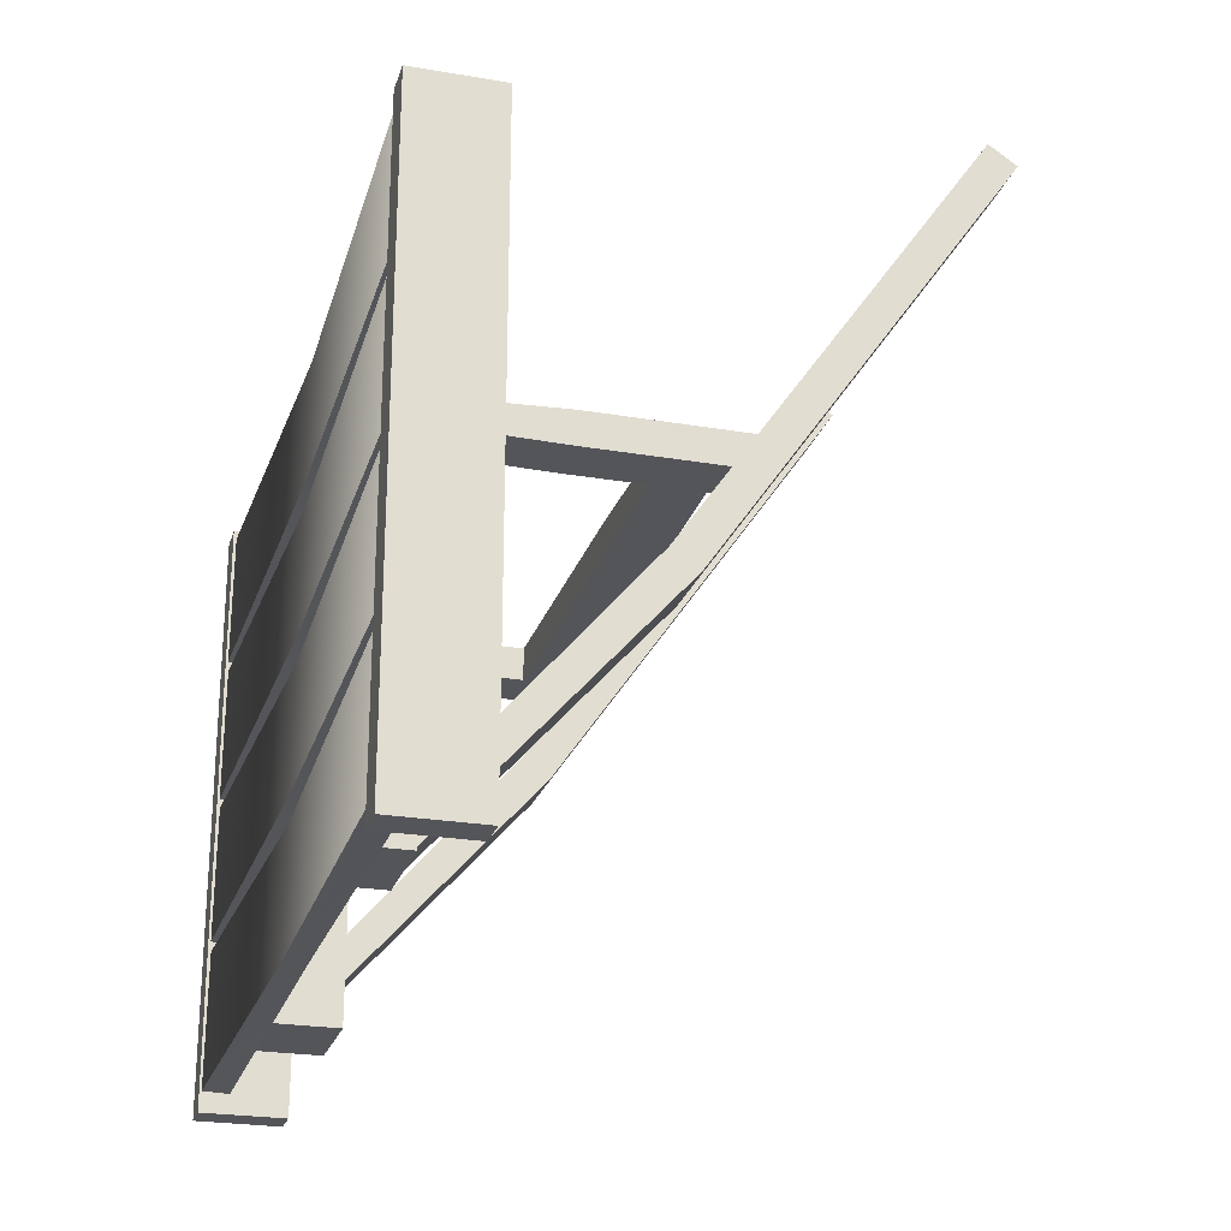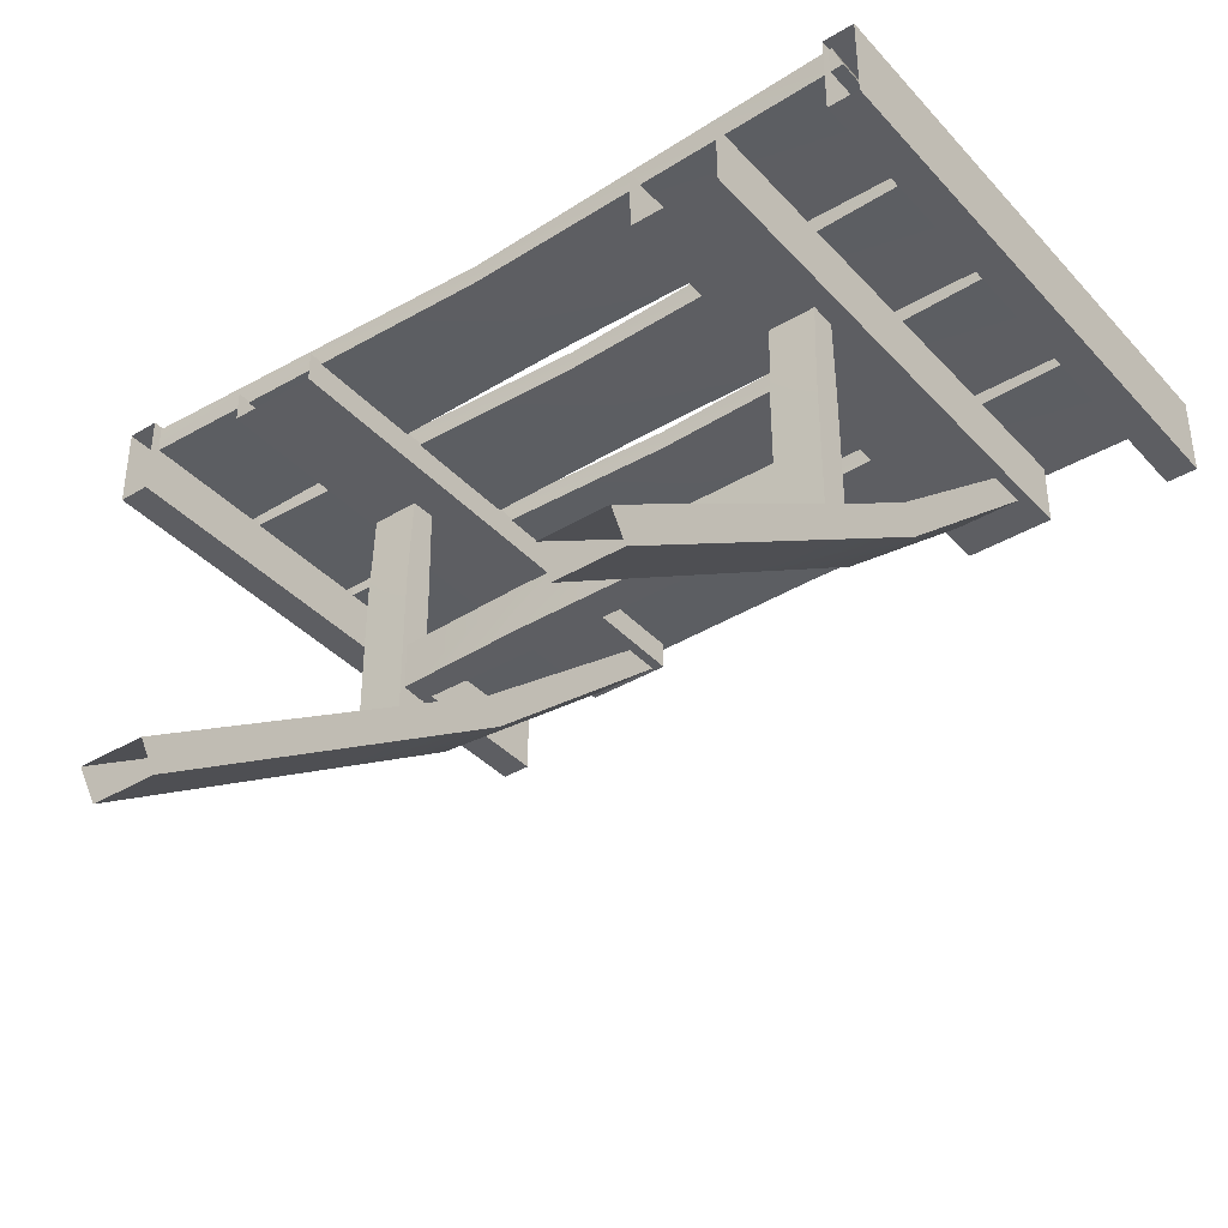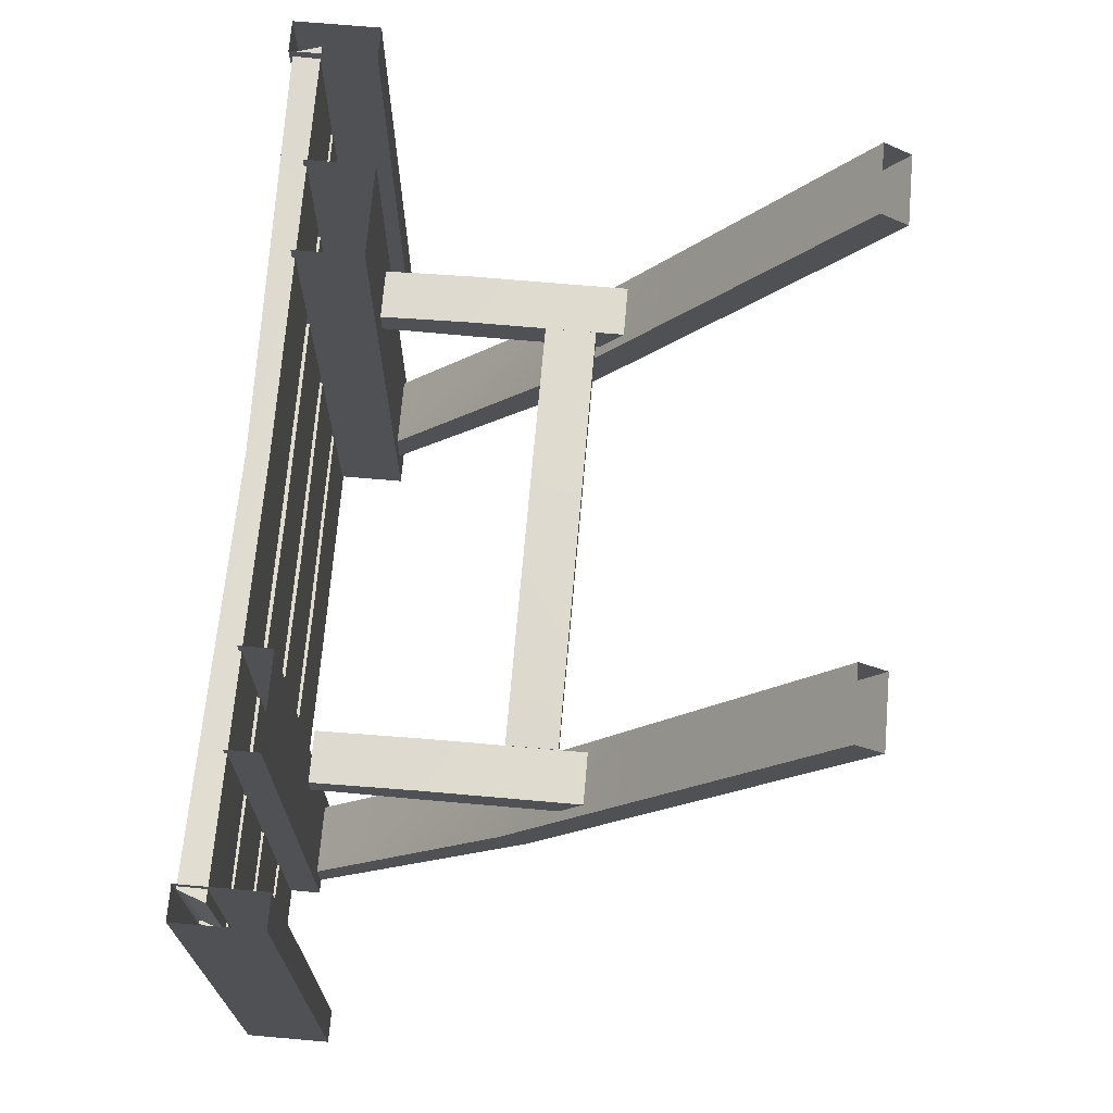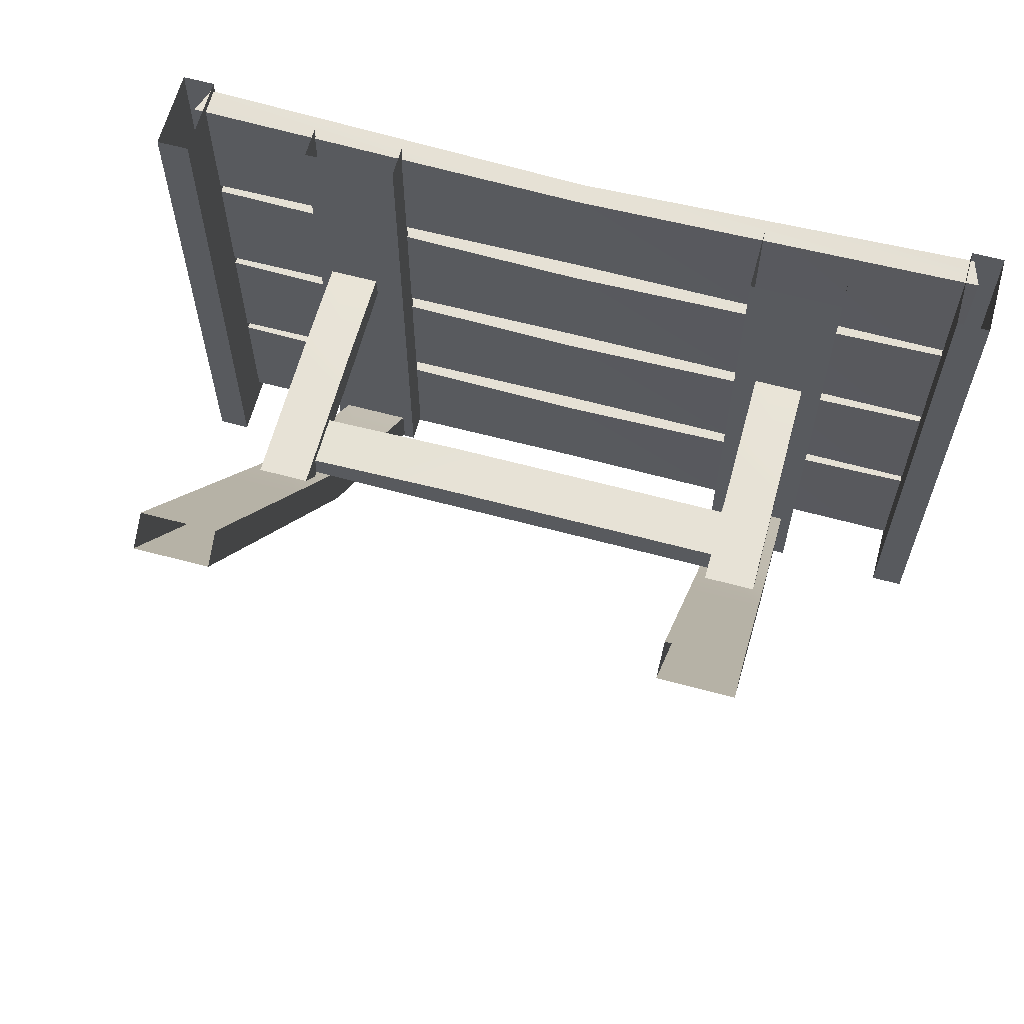
<metadata>
{"format":"obj","ext":"obj","renderer":"f3d","projection":"perspective","resolution":1024,"background":"white","views":[{"elev":-24.2,"azim":-105.8,"up":"+Z"},{"elev":-38.3,"azim":37.2,"up":"+Y"},{"elev":70.4,"azim":-85.0,"up":"+Z"},{"elev":63.6,"azim":15.1,"up":"+Z"}]}
</metadata>
<code>
g kout_platform01
v -130.2 179.7 -110.4
v -120.4 179.7 -110.4
v -120.4 154.2 -110.4
v -130.2 154.2 -110.4
v -130.2 179.7 -110.4
v -130.2 179.7 -43.9
v -120.4 179.7 -43.9
v -120.4 179.7 -110.4
v -130.2 179.7 5.942
v -120.4 179.7 5.942
v -130.2 179.7 69.69
v -120.4 179.7 69.69
v -120.4 179.7 -110.4
v -120.4 179.7 -43.9
v -120.4 154.2 -43.9
v -120.4 154.2 -110.4
v -120.4 179.7 5.942
v -120.4 154.2 5.942
v -120.4 179.7 69.69
v -120.4 154.2 69.69
v -120.4 154.2 -110.4
v -120.4 154.2 -43.9
v -130.2 154.2 -43.9
v -130.2 154.2 -110.4
v -120.4 154.2 5.942
v -130.2 154.2 5.942
v -120.4 154.2 69.69
v -130.2 154.2 69.69
v -130.2 154.2 -110.4
v -130.2 154.2 -43.9
v -130.2 179.7 -43.9
v -130.2 179.7 -110.4
v -130.2 154.2 5.942
v -130.2 179.7 5.942
v -130.2 154.2 69.69
v -130.2 179.7 69.69
v 121.6 178.8 -63.58
v 120.7 179 -104.3
v 0.1991 177 -102.4
v 0.199 177 -66.9
v 0.199 177 -66.9
v 0.1988 170.4 -66.9
v 124.4 170.8 -63.91
v 121.6 178.8 -63.58
v 121.6 178.8 -63.58
v 124.4 170.8 -63.91
v 123.6 171.1 -104.6
v 120.7 179 -104.3
v -120.3 179 -104.3
v -123.2 171.1 -104.6
v -124 170.8 -63.91
v -121.2 178.8 -63.58
v 0.1991 177 -102.4
v 0.1988 170.4 -102.4
v -123.2 171.1 -104.6
v -120.3 179 -104.3
v 0.1988 170.4 -66.9
v 0.1988 170.4 -102.4
v 123.6 171.1 -104.6
v 124.4 170.8 -63.91
v -120.3 179 -104.3
v -121.2 178.8 -63.58
v -124 170.8 -63.91
v -123.2 171.1 -104.6
v -121.2 178.8 -63.58
v -124 170.8 -63.91
v 120.7 179 -104.3
v 123.6 171.1 -104.6
v 121.6 178.8 -20.09
v 120.7 179 -60.8
v 0.199 177 -58.91
v 0.199 177 -23.41
v 0.199 177 -23.41
v 0.1987 170.4 -23.41
v 124.4 170.8 -20.41
v 121.6 178.8 -20.09
v 121.6 178.8 -20.09
v 124.4 170.8 -20.41
v 123.6 171.1 -61.13
v 120.7 179 -60.8
v -120.3 179 -60.8
v -123.2 171.1 -61.13
v -124 170.8 -20.41
v -121.2 178.8 -20.09
v 0.199 177 -58.91
v 0.1988 170.4 -58.91
v -123.2 171.1 -61.13
v -120.3 179 -60.8
v 0.1987 170.4 -23.41
v 0.1988 170.4 -58.91
v 123.6 171.1 -61.13
v 124.4 170.8 -20.41
v -120.3 179 -60.8
v -121.2 178.8 -20.09
v -124 170.8 -20.41
v -123.2 171.1 -61.13
v -121.2 178.8 -20.09
v -124 170.8 -20.41
v 120.7 179 -60.8
v 123.6 171.1 -61.13
v 121.6 178.8 23.43
v 120.7 179 -17.29
v 0.199 177 -15.4
v 0.199 177 20.1
v 0.199 177 20.1
v 0.1987 170.4 20.1
v 124.4 170.8 23.1
v 121.6 178.8 23.43
v 121.6 178.8 23.43
v 124.4 170.8 23.1
v 123.6 171.1 -17.62
v 120.7 179 -17.29
v -120.3 179 -17.29
v -123.2 171.1 -17.62
v -124 170.8 23.1
v -121.2 178.8 23.43
v 0.199 177 -15.4
v 0.1987 170.4 -15.4
v -123.2 171.1 -17.62
v -120.3 179 -17.29
v 0.1987 170.4 20.1
v 0.1987 170.4 -15.4
v 123.6 171.1 -17.62
v 124.4 170.8 23.1
v -120.3 179 -17.29
v -121.2 178.8 23.43
v -124 170.8 23.1
v -123.2 171.1 -17.62
v -121.2 178.8 23.43
v -124 170.8 23.1
v 120.7 179 -17.29
v 123.6 171.1 -17.62
v 121.6 178.8 67.08
v 120.7 179 26.36
v 0.199 177 28.26
v 0.199 177 63.75
v 0.199 177 63.75
v 0.1987 170.4 63.75
v 124.4 170.8 66.75
v 121.6 178.8 67.08
v 121.6 178.8 67.08
v 124.4 170.8 66.75
v 123.6 171.1 26.03
v 120.7 179 26.36
v -120.3 179 26.36
v -123.2 171.1 26.03
v -124 170.8 66.75
v -121.2 178.8 67.08
v 0.199 177 28.26
v 0.1987 170.4 28.26
v -123.2 171.1 26.03
v -120.3 179 26.36
v 0.1987 170.4 63.75
v 0.1987 170.4 28.26
v 123.6 171.1 26.03
v 124.4 170.8 66.75
v -120.3 179 26.36
v -121.2 178.8 67.08
v -124 170.8 66.75
v -123.2 171.1 26.03
v -121.2 178.8 67.08
v -124 170.8 66.75
v 120.7 179 26.36
v 123.6 171.1 26.03
v 120.4 179.7 -110.4
v 130.2 179.7 -110.4
v 130.2 154.2 -110.4
v 120.4 154.2 -110.4
v 120.4 179.7 -110.4
v 120.4 179.7 -43.9
v 130.2 179.7 -43.9
v 130.2 179.7 -110.4
v 120.4 179.7 5.942
v 130.2 179.7 5.942
v 120.4 179.7 69.69
v 130.2 179.7 69.69
v 130.2 179.7 -110.4
v 130.2 179.7 -43.9
v 130.2 154.2 -43.9
v 130.2 154.2 -110.4
v 130.2 179.7 5.942
v 130.2 154.2 5.942
v 130.2 179.7 69.69
v 130.2 154.2 69.69
v 130.2 154.2 -110.4
v 130.2 154.2 -43.9
v 120.4 154.2 -43.9
v 120.4 154.2 -110.4
v 130.2 154.2 5.942
v 120.4 154.2 5.942
v 130.2 154.2 69.69
v 120.4 154.2 69.69
v 120.4 154.2 -110.4
v 120.4 154.2 -43.9
v 120.4 179.7 -43.9
v 120.4 179.7 -110.4
v 120.4 154.2 5.942
v 120.4 179.7 5.942
v 120.4 154.2 69.69
v 120.4 179.7 69.69
v 86.33 171.5 -101
v 86.33 150.9 -101
v 58.26 150.9 -101
v 58.26 171.5 -101
v 86.33 171.5 -101
v 86.33 171.5 -43.9
v 86.33 150.9 -43.9
v 86.33 150.9 -101
v 86.33 171.5 5.942
v 86.33 150.9 5.942
v 86.33 171.5 69.69
v 86.33 150.9 69.69
v 86.33 150.9 -101
v 86.33 150.9 -43.9
v 58.26 150.9 -43.9
v 58.26 150.9 -101
v 86.33 150.9 5.942
v 58.26 150.9 5.942
v 86.33 150.9 69.69
v 58.26 150.9 69.69
v 58.26 150.9 -101
v 58.26 150.9 -43.9
v 58.26 171.5 -43.9
v 58.26 171.5 -101
v 58.26 150.9 5.942
v 58.26 171.5 5.942
v 58.26 150.9 69.69
v 58.26 171.5 69.69
v -56.52 171.4 -101
v -56.52 161.5 -101
v -84.59 161.5 -101
v -84.59 171.4 -101
v -56.52 171.4 -101
v -56.52 171.4 -43.9
v -56.52 161.5 -43.9
v -56.52 161.5 -101
v -56.52 171.4 5.942
v -56.52 161.5 5.942
v -56.52 171.4 69.69
v -56.52 161.5 69.69
v -56.52 161.5 -101
v -56.52 161.5 -43.9
v -84.59 161.5 -43.9
v -84.59 161.5 -101
v -56.52 161.5 5.942
v -84.59 161.5 5.942
v -56.52 161.5 69.69
v -84.59 161.5 69.69
v -84.59 161.5 -101
v -84.59 161.5 -43.9
v -84.59 171.4 -43.9
v -84.59 171.4 -101
v -84.59 161.5 5.942
v -84.59 171.4 5.942
v -84.59 161.5 69.69
v -84.59 171.4 69.69
v -59.92 167.7 -94.52
v -59.92 161.9 -100.1
v -80.75 161.9 -100.1
v -80.75 167.7 -94.52
v -59.92 167.7 -94.52
v -59.92 102.5 -18.19
v -59.92 94.35 -23.68
v -59.92 161.9 -100.1
v -59.92 63.67 38.25
v -59.92 55.53 32.76
v -59.92 14.03 110.4
v -59.92 5.887 105
v -59.92 161.9 -100.1
v -59.92 94.35 -23.68
v -80.75 94.35 -23.68
v -80.75 161.9 -100.1
v -59.92 55.53 32.76
v -80.75 55.53 32.76
v -59.92 5.887 105
v -80.75 5.887 105
v -80.75 161.9 -100.1
v -80.75 94.35 -23.68
v -80.75 102.5 -18.19
v -80.75 167.7 -94.52
v -80.75 55.53 32.76
v -80.75 63.67 38.25
v -80.75 5.887 105
v -80.75 14.03 110.4
v -80.75 167.7 -94.52
v -80.75 102.5 -18.19
v -59.92 102.5 -18.19
v -59.92 167.7 -94.52
v -80.75 63.67 38.25
v -59.92 63.67 38.25
v -80.75 14.03 110.4
v -59.92 14.03 110.4
v -62.83 155.2 15.33
v -62.83 155.5 7.414
v -77.79 155.5 7.414
v -77.79 155.2 15.33
v -62.83 77.9 16.61
v -77.79 77.9 16.61
v -77.79 77.82 6.795
v -62.83 77.82 6.795
v -62.83 155.2 15.33
v -62.83 124.6 16.66
v -62.83 124.5 6.838
v -62.83 155.5 7.414
v -62.83 104.1 16.64
v -62.83 104 6.819
v -62.83 77.9 16.61
v -62.83 77.82 6.795
v -62.83 155.5 7.414
v -62.83 124.5 6.838
v -77.79 124.5 6.838
v -77.79 155.5 7.414
v -62.83 104 6.819
v -77.79 104 6.819
v -62.83 77.82 6.795
v -77.79 77.82 6.795
v -77.79 155.5 7.414
v -77.79 124.5 6.838
v -77.79 124.6 16.66
v -77.79 155.2 15.33
v -77.79 104 6.819
v -77.79 104.1 16.64
v -77.79 77.82 6.795
v -77.79 77.9 16.61
v -77.79 155.2 15.33
v -77.79 124.6 16.66
v -62.83 124.6 16.66
v -62.83 155.2 15.33
v -77.79 104.1 16.64
v -62.83 104.1 16.64
v -77.79 77.9 16.61
v -62.83 77.9 16.61
v 80.02 155.2 15.33
v 80.02 155.5 7.414
v 65.06 155.5 7.414
v 65.06 155.2 15.33
v 80.02 77.9 16.61
v 65.06 77.9 16.61
v 65.06 77.82 6.795
v 80.02 77.82 6.795
v 80.02 155.2 15.33
v 80.02 124.6 16.66
v 80.02 124.5 6.838
v 80.02 155.5 7.414
v 80.02 104.1 16.64
v 80.02 104 6.819
v 80.02 77.9 16.61
v 80.02 77.82 6.795
v 80.02 155.5 7.414
v 80.02 124.5 6.838
v 65.06 124.5 6.838
v 65.06 155.5 7.414
v 80.02 104 6.819
v 65.06 104 6.819
v 80.02 77.82 6.795
v 65.06 77.82 6.795
v 65.06 155.5 7.414
v 65.06 124.5 6.838
v 65.06 124.6 16.66
v 65.06 155.2 15.33
v 65.06 104 6.819
v 65.06 104.1 16.64
v 65.06 77.82 6.795
v 65.06 77.9 16.61
v 65.06 155.2 15.33
v 65.06 124.6 16.66
v 80.02 124.6 16.66
v 80.02 155.2 15.33
v 65.06 104.1 16.64
v 80.02 104.1 16.64
v 65.06 77.9 16.61
v 80.02 77.9 16.61
v 82.93 167.7 -94.52
v 82.93 161.9 -100.1
v 62.1 161.9 -100.1
v 62.1 167.7 -94.52
v 82.93 167.7 -94.52
v 82.93 102.5 -18.19
v 82.93 94.35 -23.68
v 82.93 161.9 -100.1
v 82.93 63.67 38.25
v 82.93 55.53 32.76
v 82.93 14.03 110.4
v 82.93 5.887 105
v 82.93 161.9 -100.1
v 82.93 94.35 -23.68
v 62.1 94.35 -23.68
v 62.1 161.9 -100.1
v 82.93 55.53 32.76
v 62.1 55.53 32.76
v 82.93 5.887 105
v 62.1 5.887 105
v 62.1 161.9 -100.1
v 62.1 94.35 -23.68
v 62.1 102.5 -18.19
v 62.1 167.7 -94.52
v 62.1 55.53 32.76
v 62.1 63.67 38.25
v 62.1 5.887 105
v 62.1 14.03 110.4
v 62.1 167.7 -94.52
v 62.1 102.5 -18.19
v 82.93 102.5 -18.19
v 82.93 167.7 -94.52
v 62.1 63.67 38.25
v 82.93 63.67 38.25
v 62.1 14.03 110.4
v 82.93 14.03 110.4
v -62.42 101.7 15.33
v -62.76 101.7 7.414
v -62.76 86.78 7.414
v -62.42 86.78 15.33
v 65.26 101.7 16.61
v 65.26 86.78 16.61
v 65.34 86.78 6.795
v 65.34 101.7 6.795
v -62.42 101.7 15.33
v -21.08 101.7 16.66
v -20.99 101.7 6.838
v -62.76 101.7 7.414
v 31.72 101.7 16.64
v 31.8 101.7 6.819
v 65.26 101.7 16.61
v 65.34 101.7 6.795
v -62.76 101.7 7.414
v -20.99 101.7 6.838
v -20.99 86.78 6.838
v -62.76 86.78 7.414
v 31.8 101.7 6.819
v 31.8 86.78 6.82
v 65.34 101.7 6.795
v 65.34 86.78 6.795
v -62.76 86.78 7.414
v -20.99 86.78 6.838
v -21.08 86.78 16.66
v -62.42 86.78 15.33
v 31.8 86.78 6.82
v 31.72 86.78 16.64
v 65.34 86.78 6.795
v 65.26 86.78 16.61
v -62.42 86.78 15.33
v -21.08 86.78 16.66
v -21.08 101.7 16.66
v -62.42 101.7 15.33
v 31.72 86.78 16.64
v 31.72 101.7 16.64
v 65.26 86.78 16.61
v 65.26 101.7 16.61
f 47 45 46
f 45 47 48
f 191 192 189
f 190 189 192
f 189 190 186
f 187 186 190
f 186 187 185
f 188 185 187
f 24 21 23
f 22 23 21
f 23 22 26
f 25 26 22
f 26 25 28
f 27 28 25
f 35 36 33
f 34 33 36
f 33 34 30
f 31 30 34
f 30 31 29
f 32 29 31
f 211 212 209
f 210 209 212
f 209 210 206
f 207 206 210
f 206 207 205
f 208 205 207
f 219 220 217
f 218 217 220
f 217 218 214
f 215 214 218
f 214 215 213
f 216 213 215
f 227 228 225
f 226 225 228
f 225 226 222
f 223 222 226
f 222 223 221
f 224 221 223
f 255 256 253
f 254 253 256
f 253 254 250
f 251 250 254
f 250 251 249
f 252 249 251
f 347 348 345
f 346 345 348
f 345 346 342
f 343 342 346
f 342 343 341
f 344 341 343
f 355 356 353
f 354 353 356
f 353 354 350
f 351 350 354
f 350 351 349
f 352 349 351
f 363 364 361
f 362 361 364
f 361 362 358
f 359 358 362
f 358 359 357
f 360 357 359
f 371 372 369
f 370 369 372
f 369 370 366
f 367 366 370
f 366 367 365
f 368 365 367
f 383 384 381
f 382 381 384
f 381 382 378
f 379 378 382
f 378 379 377
f 380 377 379
f 391 392 389
f 390 389 392
f 389 390 386
f 387 386 390
f 386 387 385
f 388 385 387
f 399 400 397
f 398 397 400
f 397 398 394
f 395 394 398
f 394 395 393
f 396 393 395
f 407 408 405
f 406 405 408
f 405 406 402
f 403 402 406
f 402 403 401
f 404 401 403
f 428 425 427
f 426 427 425
f 427 426 430
f 429 430 426
f 430 429 432
f 431 432 429
f 439 440 437
f 438 437 440
f 437 438 434
f 435 434 438
f 434 435 433
f 436 433 435
f 447 448 445
f 446 445 448
f 445 446 442
f 443 442 446
f 442 443 441
f 444 441 443
f 39 37 38
f 37 39 40
f 61 40 39
f 40 61 62
f 42 65 66
f 65 42 41
f 43 41 42
f 41 43 44
f 71 69 70
f 69 71 72
f 93 72 71
f 72 93 94
f 74 97 98
f 97 74 73
f 75 73 74
f 73 75 76
f 122 127 128
f 127 122 121
f 123 121 122
f 121 123 124
f 104 125 126
f 125 104 103
f 101 103 104
f 103 101 102
f 106 129 130
f 129 106 105
f 107 105 106
f 105 107 108
f 118 131 132
f 131 118 117
f 119 117 118
f 117 119 120
f 135 133 134
f 133 135 136
f 157 136 135
f 136 157 158
f 138 161 162
f 161 138 137
f 139 137 138
f 137 139 140
f 51 49 50
f 49 51 52
f 54 67 68
f 67 54 53
f 55 53 54
f 53 55 56
f 58 63 64
f 63 58 57
f 59 57 58
f 57 59 60
f 79 77 78
f 77 79 80
f 83 81 82
f 81 83 84
f 86 99 100
f 99 86 85
f 87 85 86
f 85 87 88
f 90 95 96
f 95 90 89
f 91 89 90
f 89 91 92
f 111 109 110
f 109 111 112
f 115 113 114
f 113 115 116
f 143 141 142
f 141 143 144
f 147 145 146
f 145 147 148
f 150 163 164
f 163 150 149
f 151 149 150
f 149 151 152
f 154 159 160
f 159 154 153
f 155 153 154
f 153 155 156
f 167 165 166
f 165 167 168
f 175 176 173
f 174 173 176
f 173 174 170
f 171 170 174
f 170 171 169
f 172 169 171
f 183 184 181
f 182 181 184
f 181 182 178
f 179 178 182
f 178 179 177
f 180 177 179
f 199 200 197
f 198 197 200
f 197 198 194
f 195 194 198
f 194 195 193
f 196 193 195
f 203 201 202
f 201 203 204
f 231 229 230
f 229 231 232
f 239 240 237
f 238 237 240
f 237 238 234
f 235 234 238
f 234 235 233
f 236 233 235
f 247 248 245
f 246 245 248
f 245 246 242
f 243 242 246
f 242 243 241
f 244 241 243
f 259 257 258
f 257 259 260
f 267 268 265
f 266 265 268
f 265 266 262
f 263 262 266
f 262 263 261
f 264 261 263
f 275 276 273
f 274 273 276
f 273 274 270
f 271 270 274
f 270 271 269
f 272 269 271
f 283 284 281
f 282 281 284
f 281 282 278
f 279 278 282
f 278 279 277
f 280 277 279
f 291 292 289
f 290 289 292
f 289 290 286
f 287 286 290
f 286 287 285
f 288 285 287
f 295 293 294
f 293 295 296
f 299 297 298
f 297 299 300
f 307 308 305
f 306 305 308
f 305 306 302
f 303 302 306
f 302 303 301
f 304 301 303
f 315 316 313
f 314 313 316
f 313 314 310
f 311 310 314
f 310 311 309
f 312 309 311
f 323 324 321
f 322 321 324
f 321 322 318
f 319 318 322
f 318 319 317
f 320 317 319
f 331 332 329
f 330 329 332
f 329 330 326
f 327 326 330
f 326 327 325
f 328 325 327
f 335 333 334
f 333 335 336
f 339 337 338
f 337 339 340
f 375 373 374
f 373 375 376
f 411 409 410
f 409 411 412
f 415 413 414
f 413 415 416
f 423 424 421
f 422 421 424
f 421 422 418
f 419 418 422
f 418 419 417
f 420 417 419
f 3 1 2
f 1 3 4
f 11 12 9
f 10 9 12
f 9 10 6
f 7 6 10
f 6 7 5
f 8 5 7
f 19 20 17
f 18 17 20
f 17 18 14
f 15 14 18
f 14 15 13
f 16 13 15

</code>
